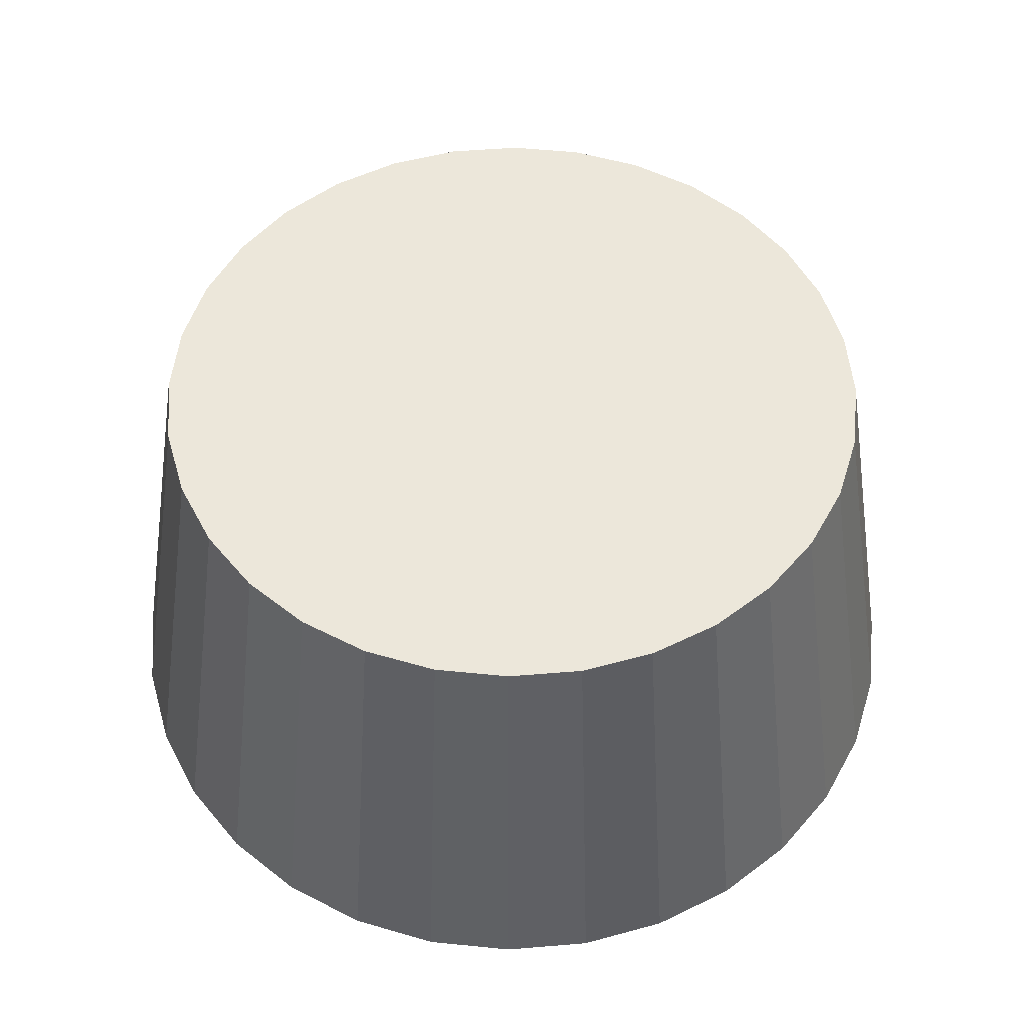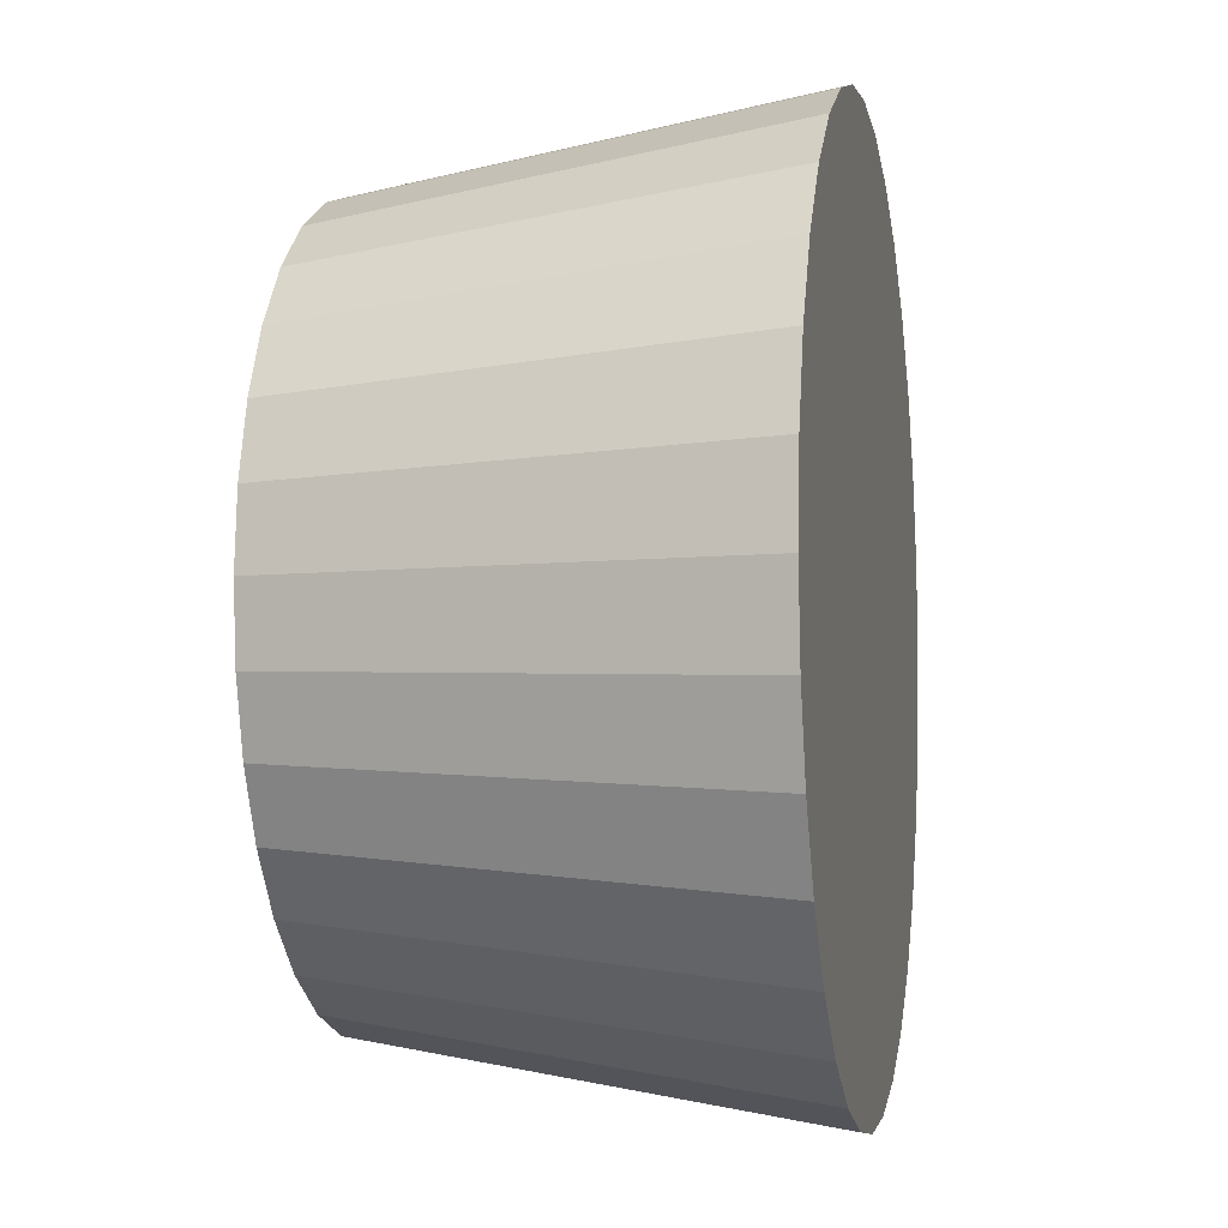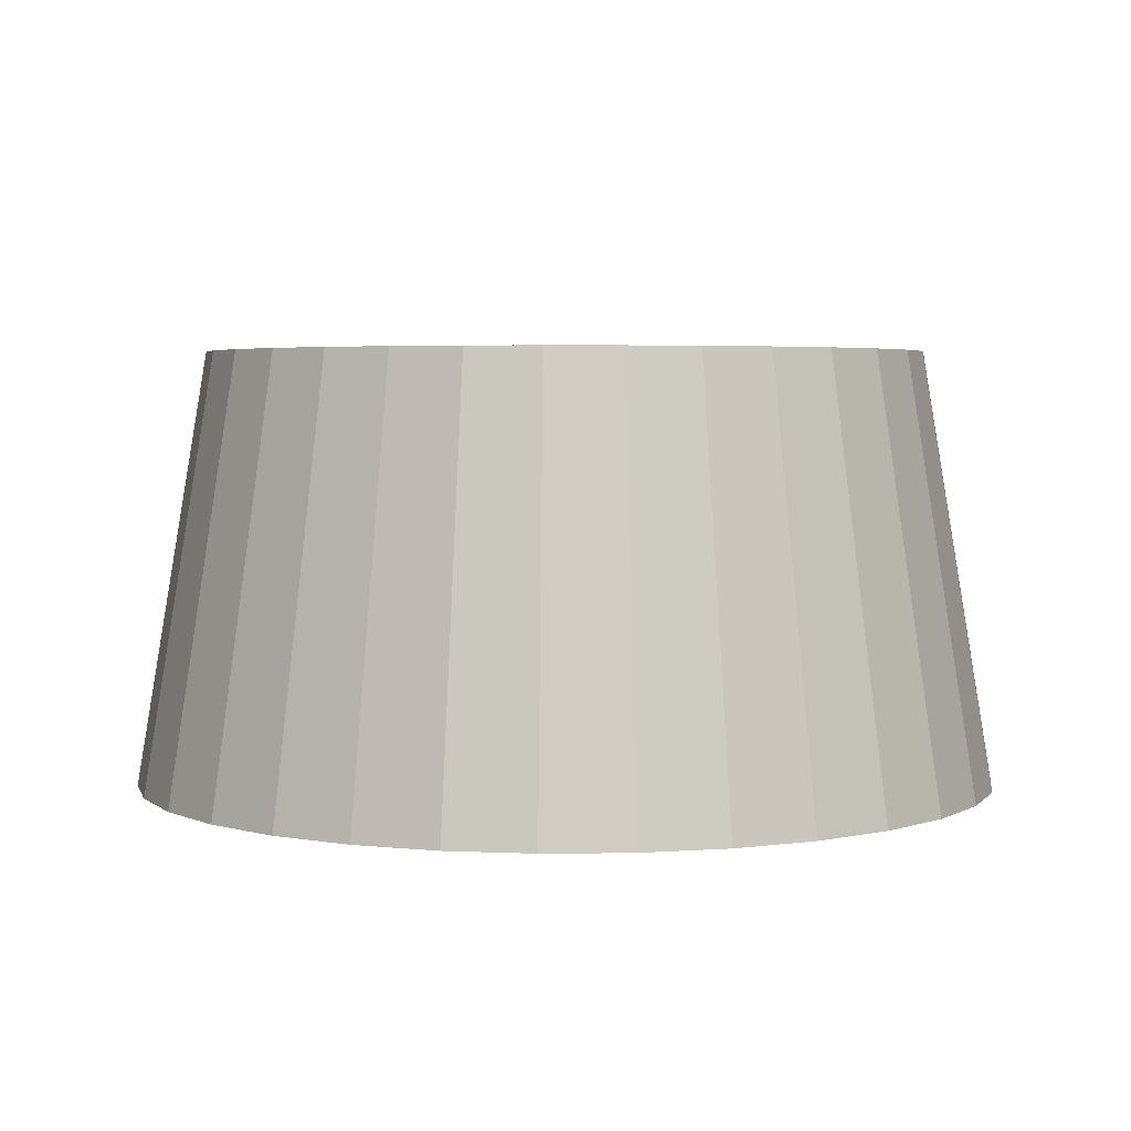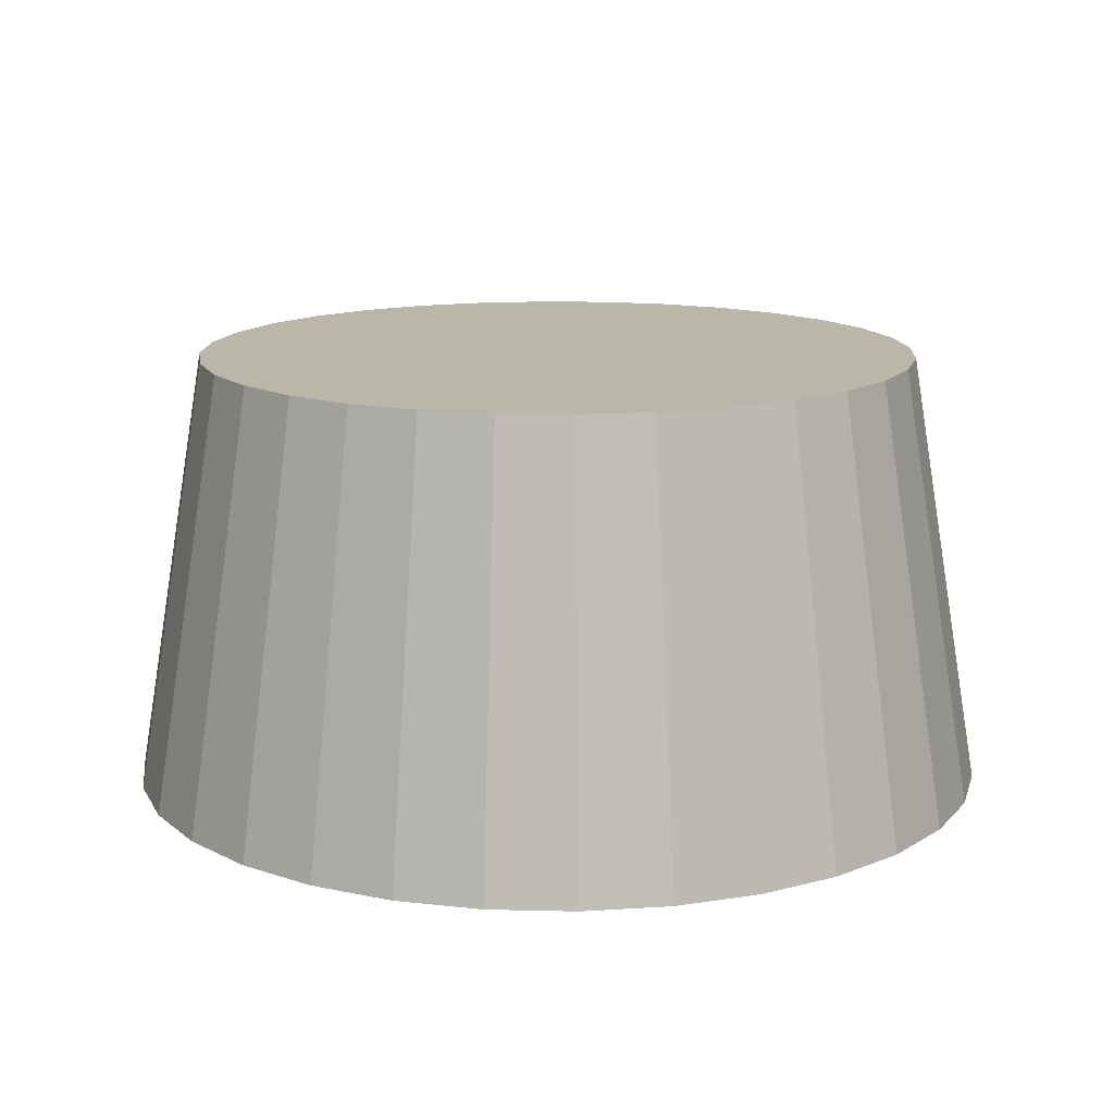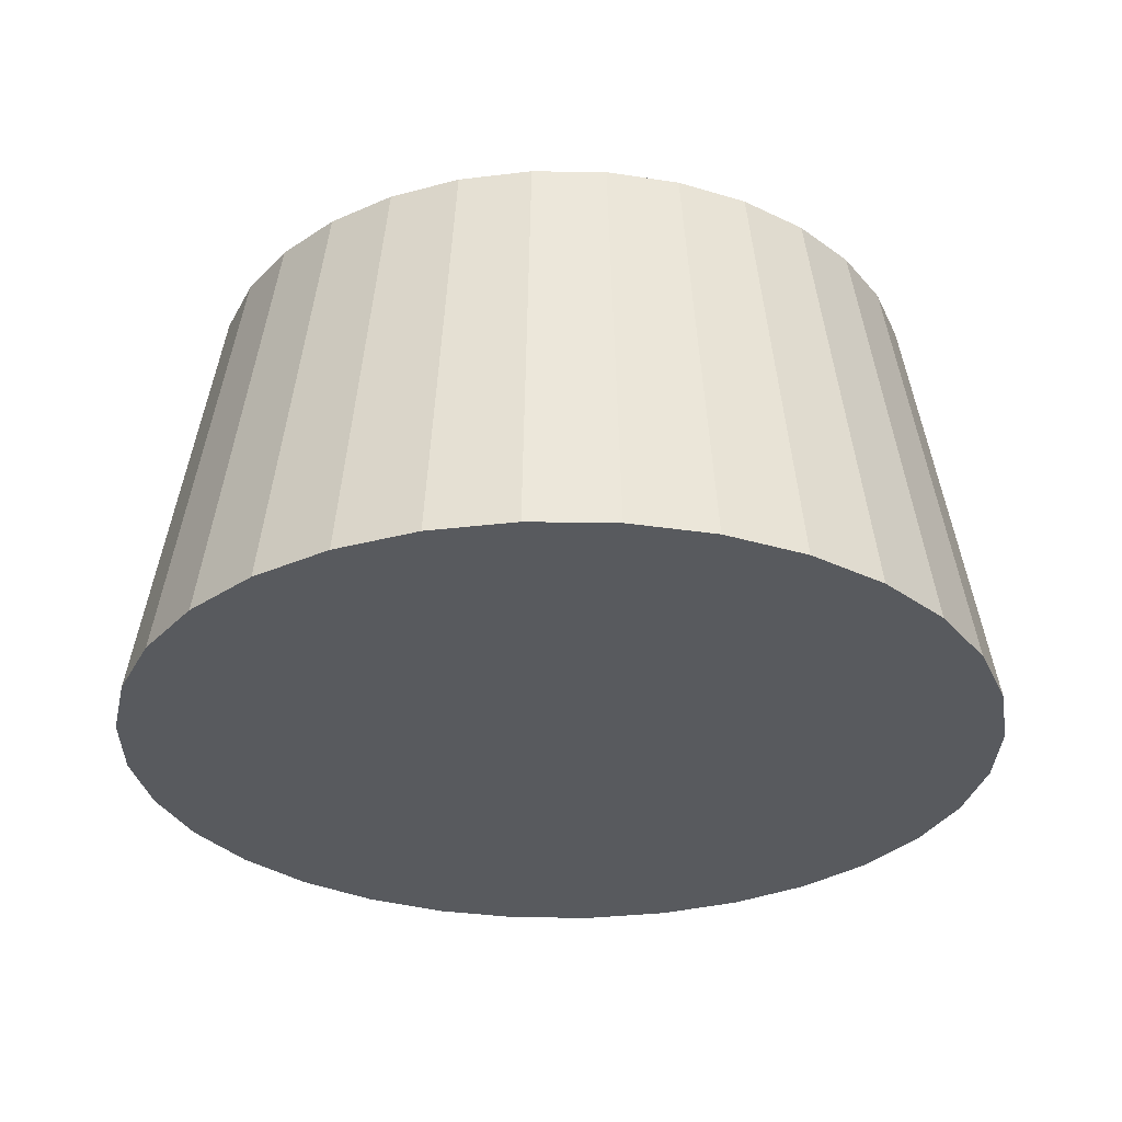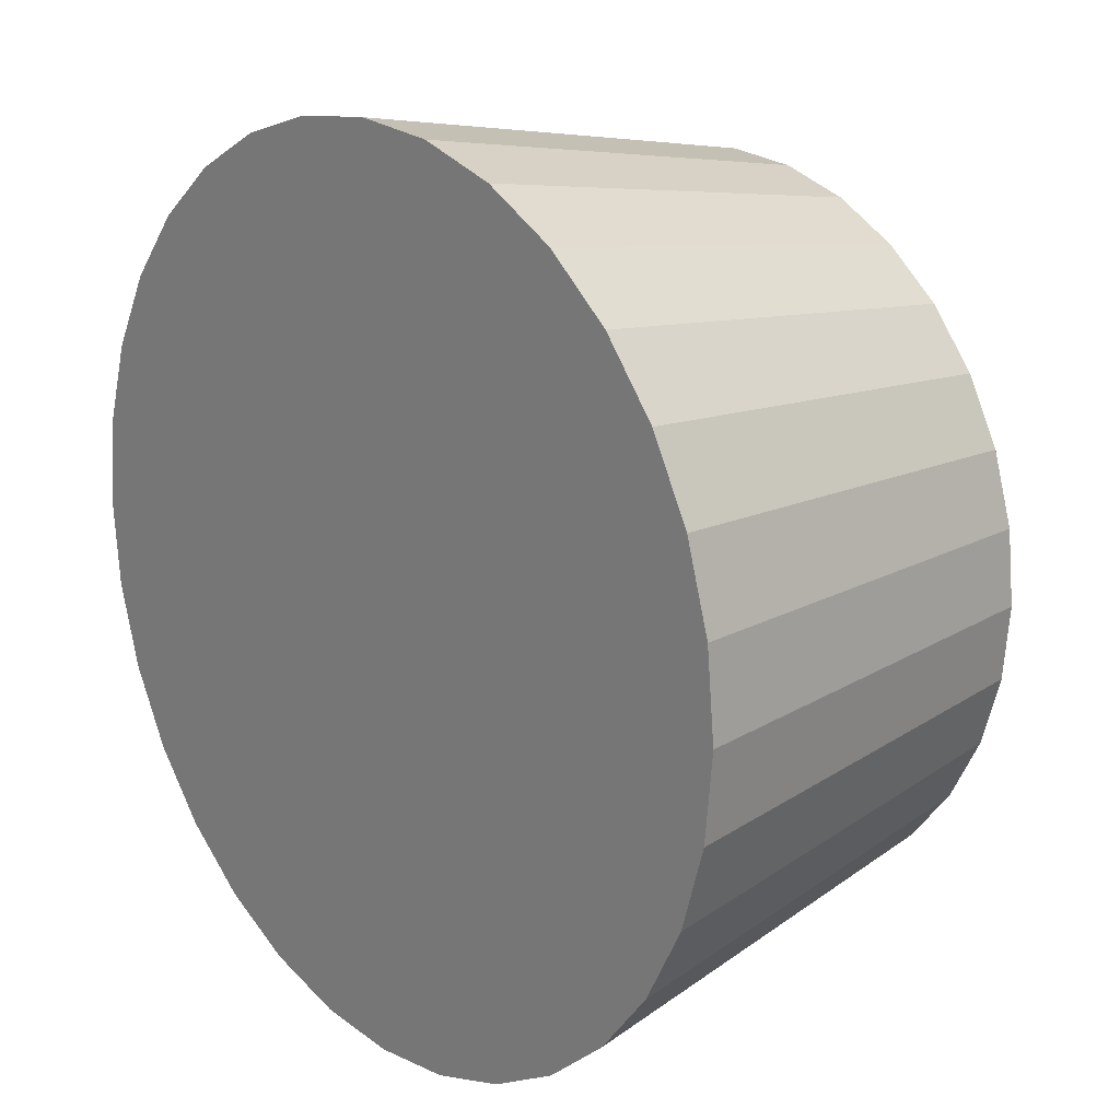
<metadata>
{"format":"obj","ext":"obj","renderer":"f3d","projection":"perspective","resolution":1024,"background":"white","views":[{"elev":52.8,"azim":56.8,"up":"+Y"},{"elev":-5.2,"azim":-78.7,"up":"+Z"},{"elev":3.9,"azim":-176.9,"up":"+Y"},{"elev":13.8,"azim":-160.1,"up":"+Y"},{"elev":-30.5,"azim":-63.1,"up":"+Y"},{"elev":18.0,"azim":49.4,"up":"+Z"}]}
</metadata>
<code>
o Cone
v 0 -1 -1
v 0.1951 -1 -0.9808
v 0.3827 -1 -0.9239
v 0.5556 -1 -0.8315
v 0.7071 -1 -0.7071
v 0.8315 -1 -0.5556
v 0.9239 -1 -0.3827
v 0.9808 -1 -0.1951
v 1 -1 0
v 0.9808 -1 0.1951
v 0.9239 -1 0.3827
v 0.8315 -1 0.5556
v 0.7071 -1 0.7071
v 0.5556 -1 0.8315
v 0.3827 -1 0.9239
v 0.1951 -1 0.9808
v 0 -1 1
v -0.1951 -1 0.9808
v -0.3827 -1 0.9239
v -0.5556 -1 0.8315
v -0.7071 -1 0.7071
v -0.8315 -1 0.5556
v -0.9239 -1 0.3827
v -0.9808 -1 0.1951
v -1 -1 0
v -0.9808 -1 -0.1951
v -0.9239 -1 -0.3827
v -0.8315 -1 -0.5556
v -0.7071 -1 -0.7071
v -0.5556 -1 -0.8315
v -0.3827 -1 -0.9239
v -0.1951 -1 -0.9808
v 0.1626 0 -0.8173
v 0 0 -0.8333
v 0.3189 0 -0.7699
v 0.463 0 -0.6929
v 0.5893 0 -0.5893
v 0.6929 0 -0.463
v 0.7699 0 -0.3189
v 0.8173 0 -0.1626
v 0.8333 0 0
v 0.8173 0 0.1626
v 0.7699 0 0.3189
v 0.6929 0 0.463
v 0.5893 0 0.5893
v 0.463 0 0.6929
v 0.3189 0 0.7699
v 0.1626 0 0.8173
v 0 0 0.8333
v -0.1626 0 0.8173
v -0.3189 0 0.7699
v -0.463 0 0.6929
v -0.5893 0 0.5893
v -0.6929 0 0.463
v -0.7699 0 0.3189
v -0.8173 0 0.1626
v -0.8333 0 0
v -0.8173 0 -0.1626
v -0.7699 0 -0.3189
v -0.6929 0 -0.463
v -0.5893 0 -0.5893
v -0.463 0 -0.6929
v -0.3189 0 -0.7699
v -0.1626 0 -0.8173
f 2 1 34 33
f 35 3 2 33
f 36 4 3 35
f 37 5 4 36
f 6 5 37 38
f 7 6 38 39
f 8 7 39 40
f 41 9 8 40
f 42 10 9 41
f 43 11 10 42
f 44 12 11 43
f 45 13 12 44
f 14 13 45 46
f 15 14 46 47
f 16 15 47 48
f 49 17 16 48
f 50 18 17 49
f 51 19 18 50
f 52 20 19 51
f 53 21 20 52
f 22 21 53 54
f 23 22 54 55
f 24 23 55 56
f 25 24 56 57
f 26 25 57 58
f 59 27 26 58
f 60 28 27 59
f 61 29 28 60
f 30 29 61 62
f 31 30 62 63
f 32 1 2 3 4 5 6 7 8 9 10 11 12 13 14 15 16 17 18 19 20 21 22 23 24 25 26 27 28 29 30 31
f 32 31 63 64
f 1 32 64 34
f 39 38 37 36 35 33 34 64 63 62 61 60 59 58 57 56 55 54 53 52 51 50 49 48 47 46 45 44 43 42 41 40

</code>
